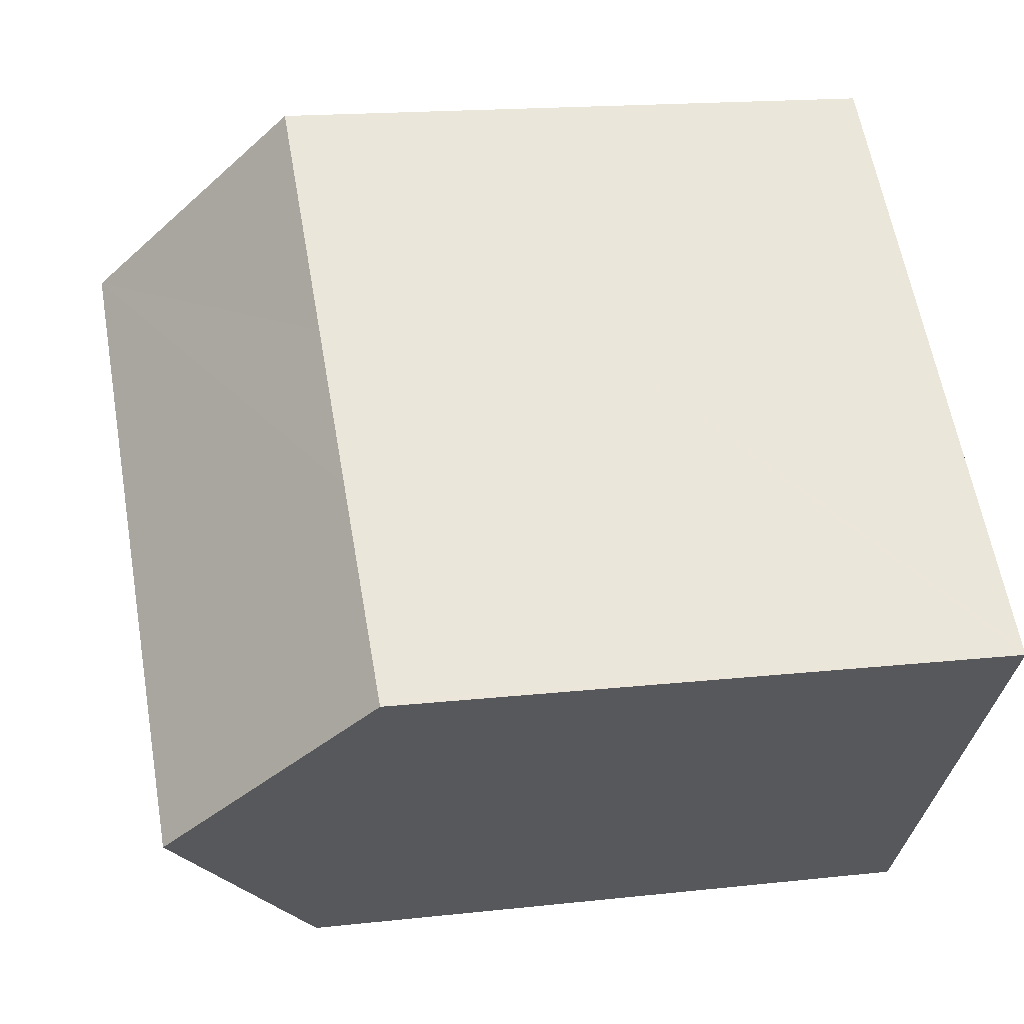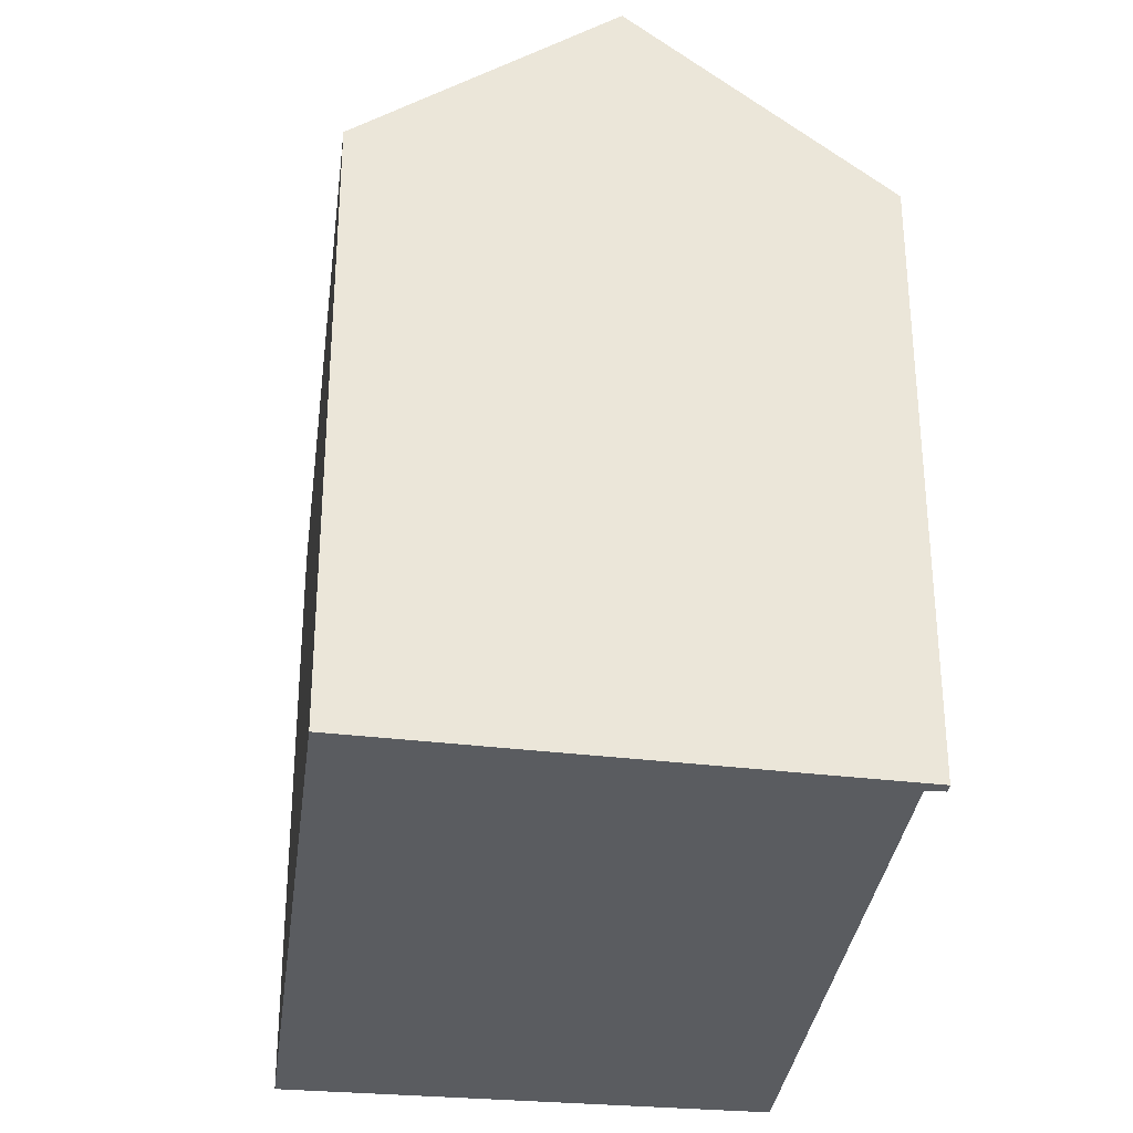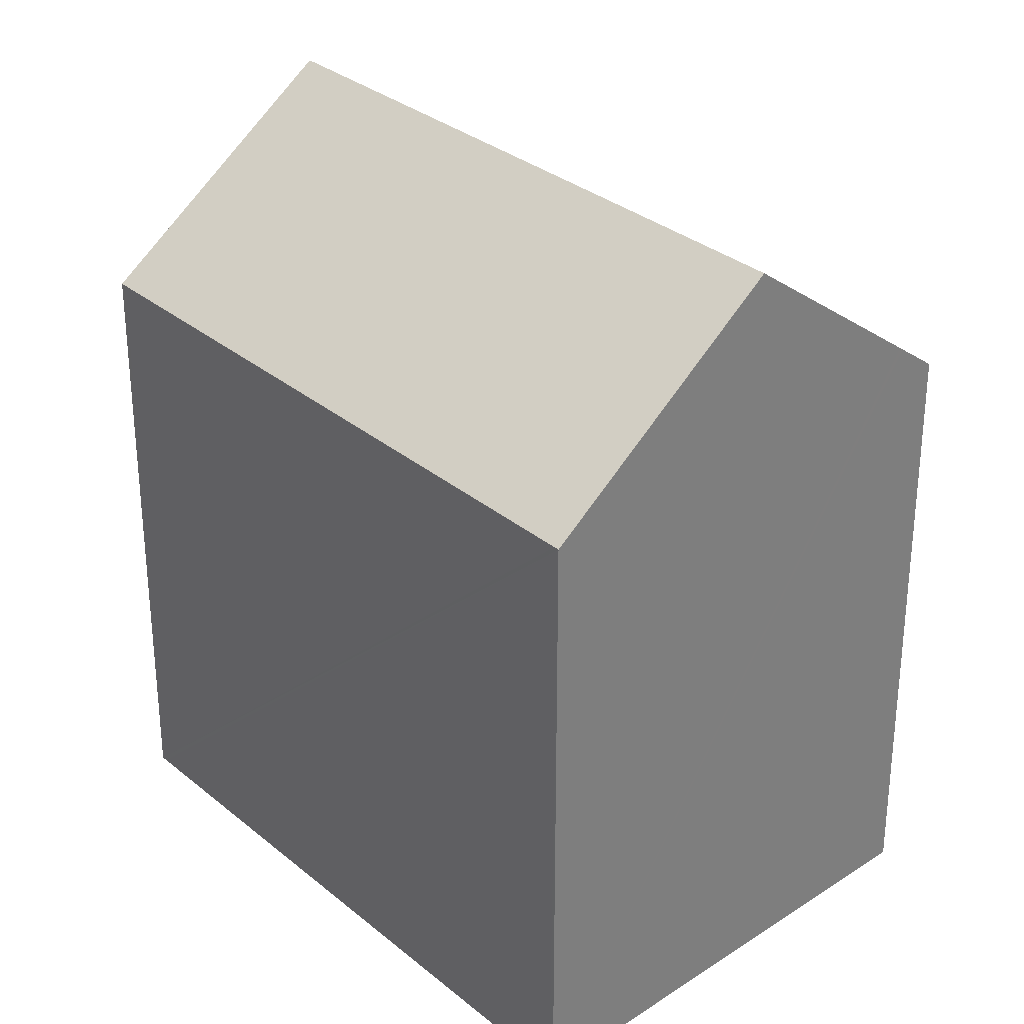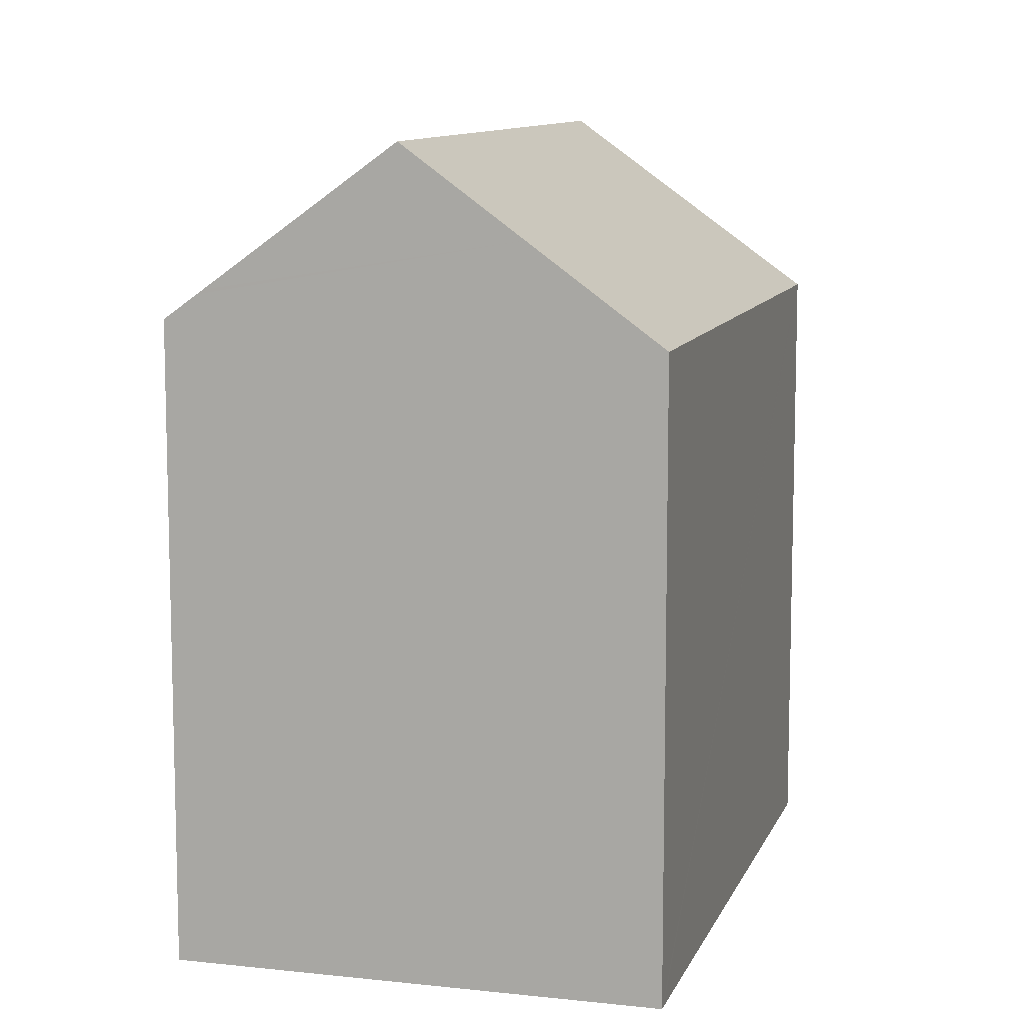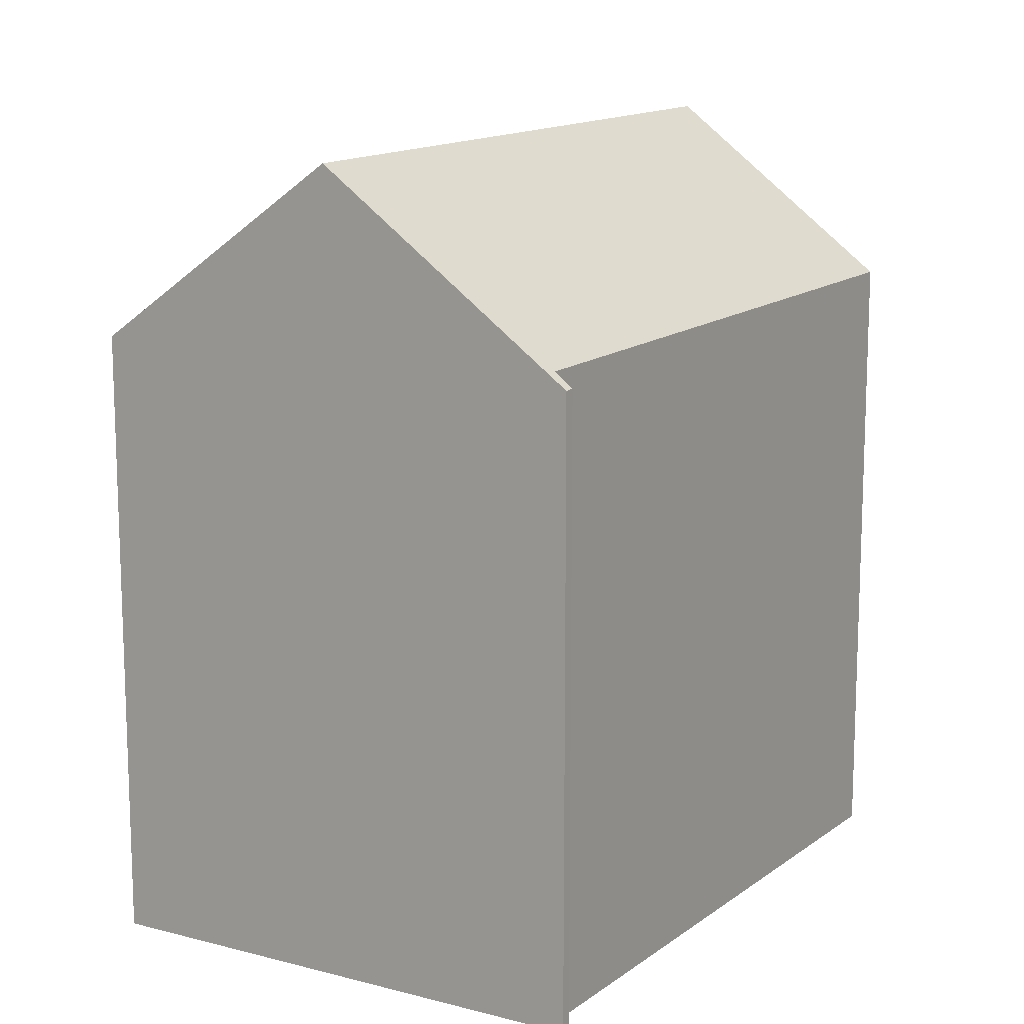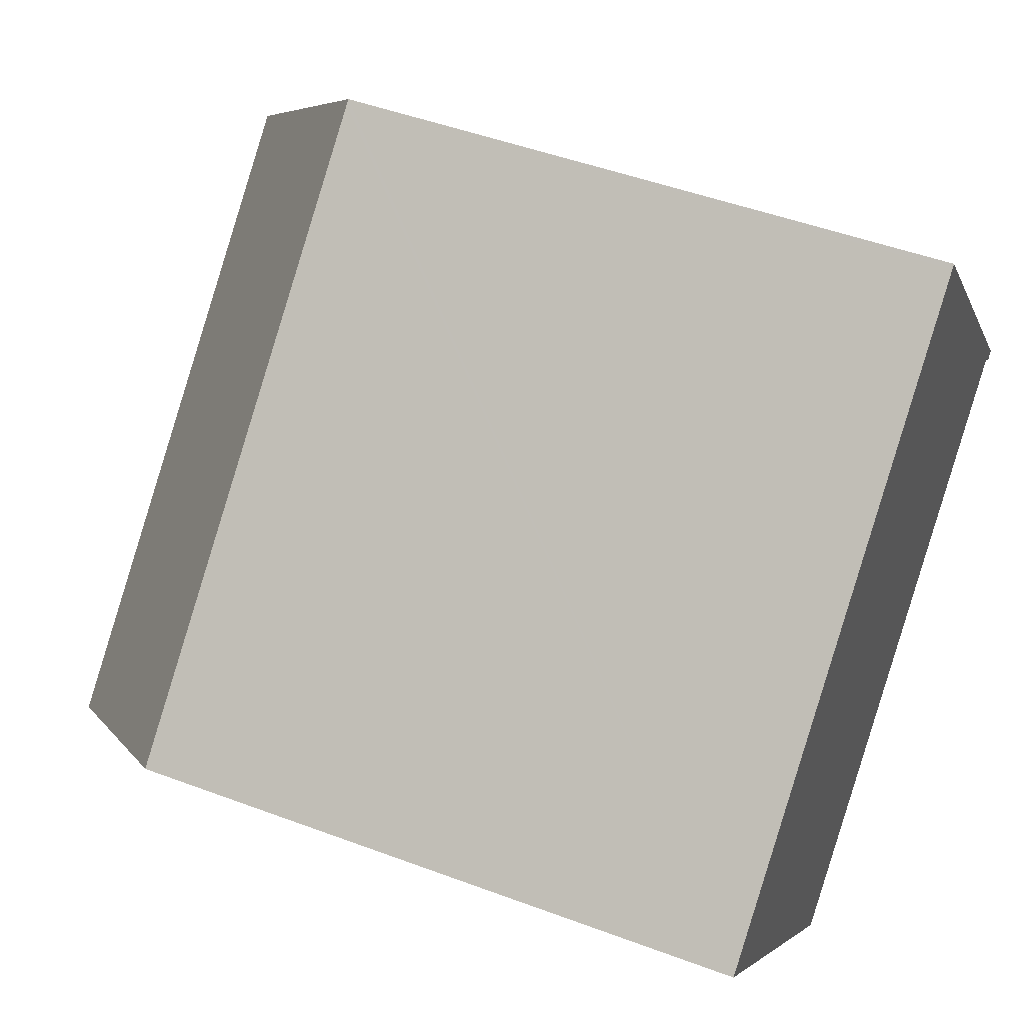
<metadata>
{"format":"obj","ext":"obj","renderer":"f3d","projection":"perspective","resolution":1024,"background":"white","views":[{"elev":16.5,"azim":-102.9,"up":"+Z"},{"elev":-33.6,"azim":41.7,"up":"+Y"},{"elev":31.3,"azim":8.1,"up":"+Y"},{"elev":10.2,"azim":-115.6,"up":"+Y"},{"elev":14.1,"azim":81.8,"up":"+Y"},{"elev":47.7,"azim":-67.1,"up":"+Z"}]}
</metadata>
<code>
v  6.933 15.17 -7.839
v  12.24 14.57 -4.281
v  7.448 14.61 -8.421
v  6.836 15.28 -7.73
v  3.886 18.5 -4.394
v  15.67 18.5 5.953
v  13.01 14.57 -3.609
v  14.73 14.56 -2.124
v  18.9 14.53 1.483
v  19.39 14.21 1.329
v  18.68 15.03 2.215
v  18.73 14.96 2.142
v  19.2 14.21 1.172
v  0.109 14.26 0.096
v  2.042 16.48 -2.309
v  0 14.26 8.729e-16
v  4.118 14.26 3.615
v  7.243 14.26 6.359
v  11.9 14.26 10.45
v  11.99 14.26 10.53
v  7.448 5.156e-16 -8.421
v  0 0 0
v  6.933 4.8e-16 -7.839
v  3.886 2.691e-16 -4.394
v  6.836 4.733e-16 -7.73
v  2.042 1.414e-16 -2.309
v  18.9 -9.081e-17 1.483
v  19.2 -7.176e-17 1.172
v  0.109 -5.878e-18 0.096
v  11.9 -6.396e-16 10.45
v  11.99 -6.447e-16 10.53
v  7.243 -3.894e-16 6.359
v  4.118 -2.214e-16 3.615
v  19.39 -8.138e-17 1.329
v  15.67 -3.645e-16 5.953
v  18.68 -1.356e-16 2.215
v  18.73 -1.312e-16 2.142
v  12.24 2.621e-16 -4.281
v  13.01 2.21e-16 -3.609
v  14.4 14.56 -2.406
v  14.4 1.473e-16 -2.406
v  14.73 1.301e-16 -2.124
g defaultobject
f 1 2 3
f 2 1 4
f 2 4 5
f 2 5 6
f 2 6 7
f 7 6 8
f 8 6 9
f 9 6 10
f 10 6 11
f 10 11 12
f 10 13 9
f 14 15 16
f 15 14 5
f 5 14 6
f 6 14 17
f 6 17 18
f 6 18 19
f 6 19 20
f 4 15 5
f 15 4 1
f 15 1 3
f 15 3 21
f 15 21 16
f 16 21 22
f 22 21 23
f 22 23 24
f 24 23 25
f 22 24 26
f 13 27 9
f 27 13 28
f 22 14 16
f 14 22 17
f 17 22 18
f 18 22 19
f 19 22 20
f 20 22 29
f 20 29 30
f 20 30 31
f 30 29 32
f 32 29 33
f 31 6 20
f 6 31 11
f 11 31 12
f 12 31 10
f 10 31 34
f 34 31 35
f 34 35 36
f 34 36 37
f 10 28 13
f 28 10 34
f 2 21 3
f 21 2 38
f 38 2 7
f 38 7 39
f 39 7 40
f 39 40 41
f 41 40 8
f 41 8 42
f 42 8 9
f 42 9 27
f 37 28 34
f 28 37 36
f 28 36 35
f 28 35 27
f 27 35 42
f 42 35 31
f 42 31 30
f 42 30 32
f 42 32 41
f 41 32 39
f 39 32 33
f 39 33 38
f 38 33 21
f 21 33 29
f 21 29 23
f 23 29 25
f 25 29 24
f 24 29 26
f 26 29 22

</code>
